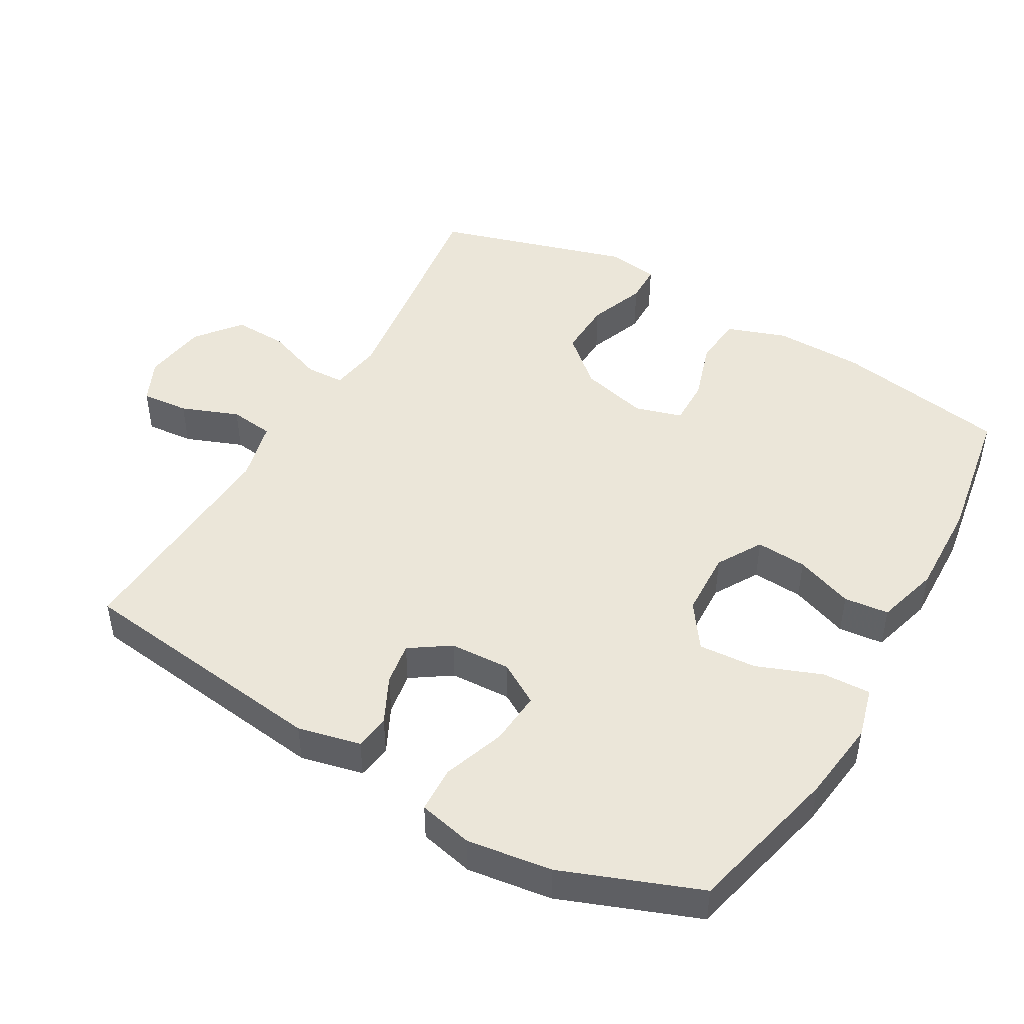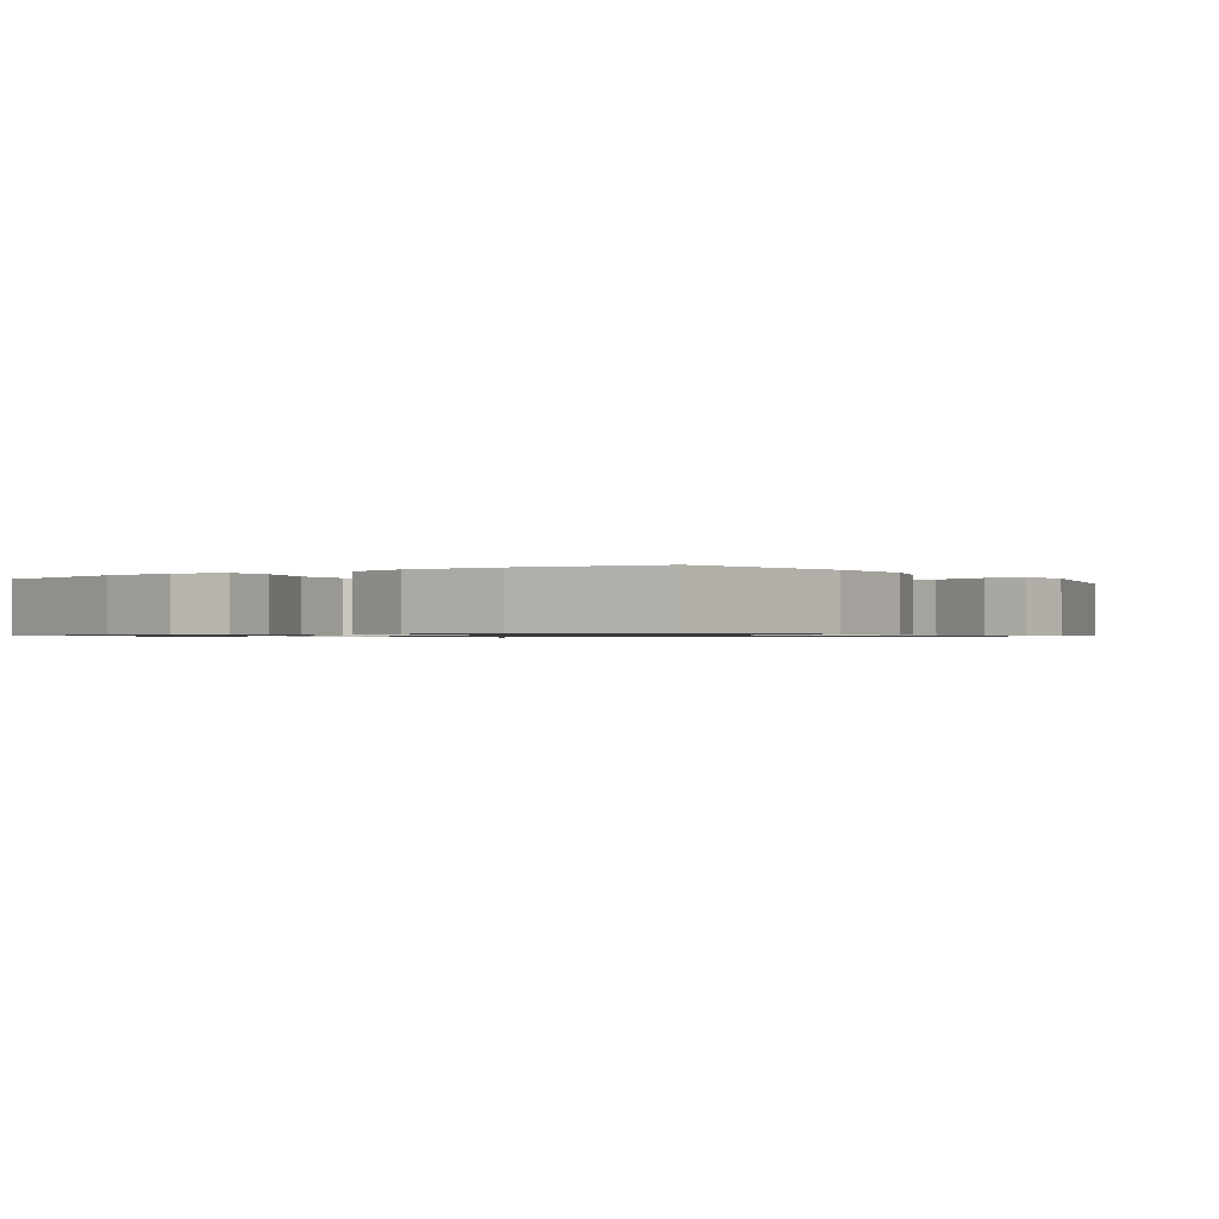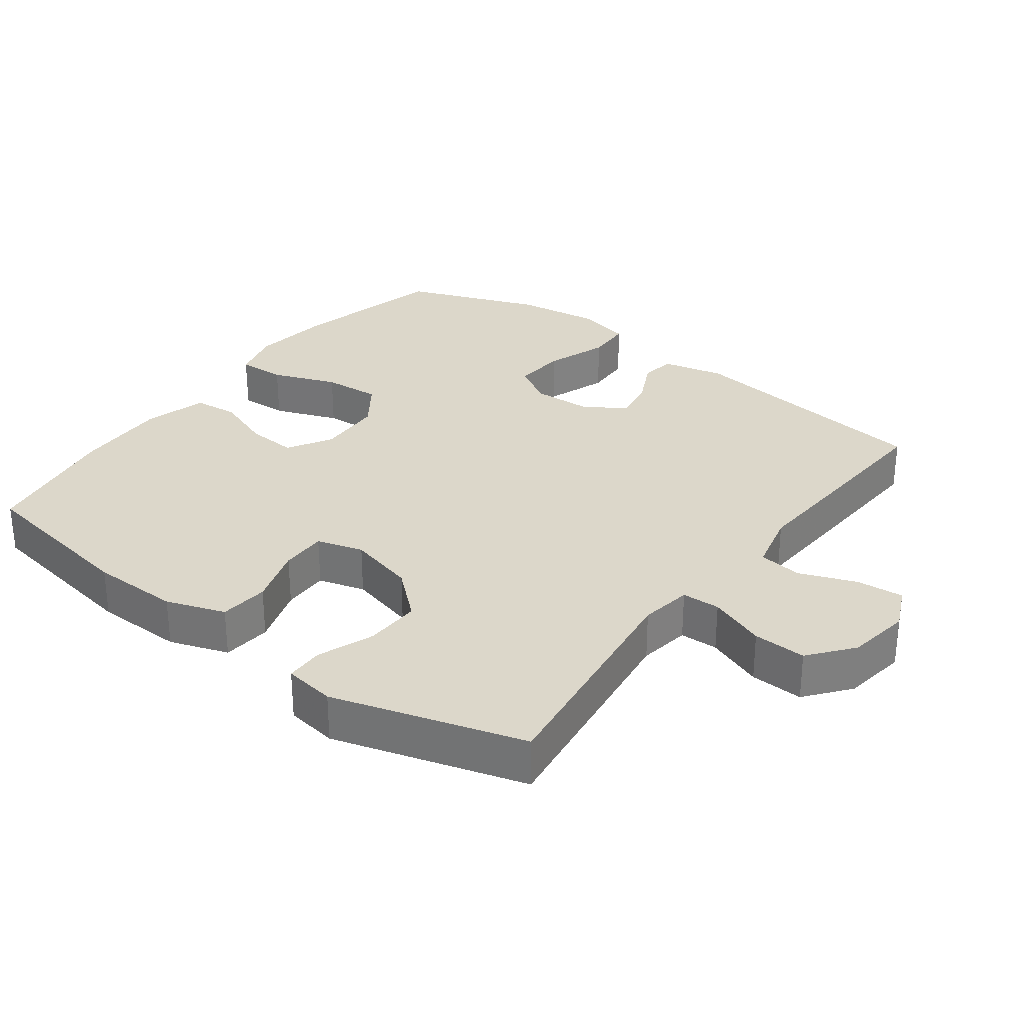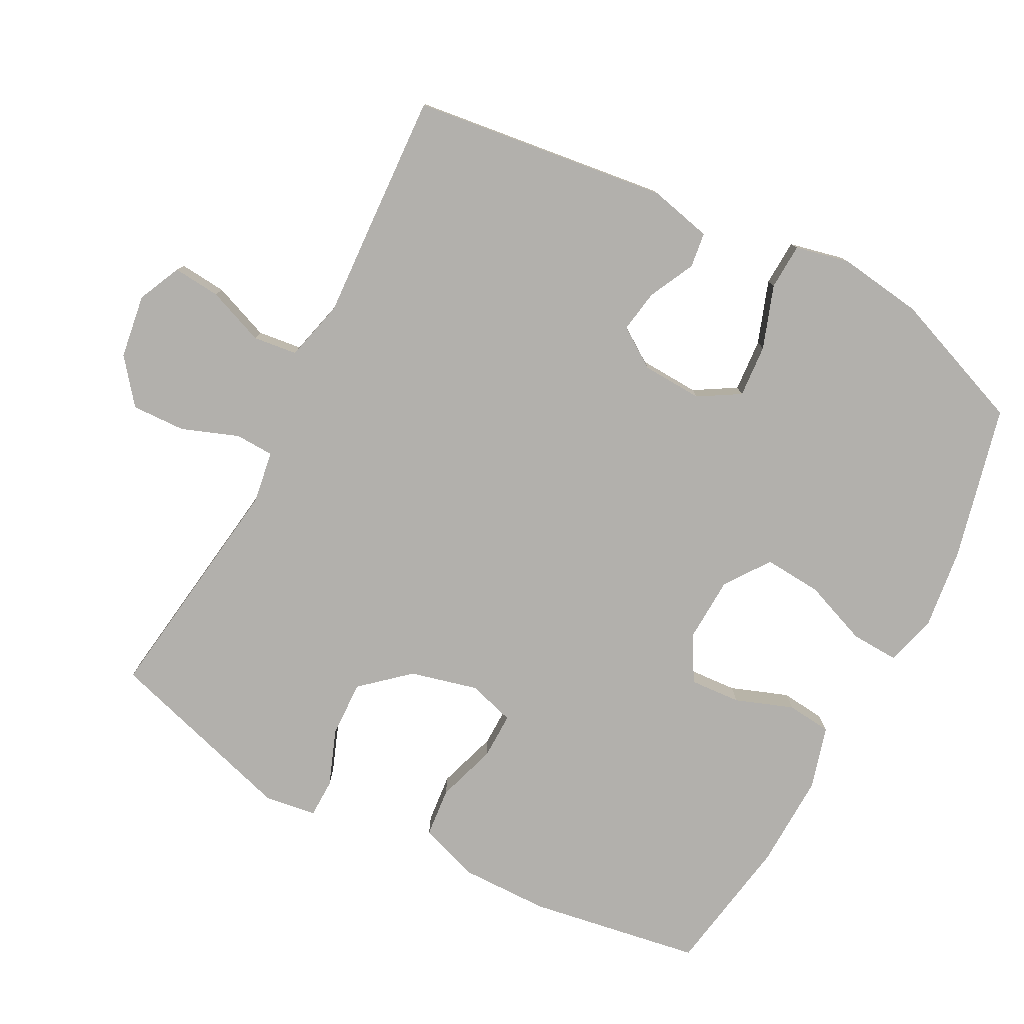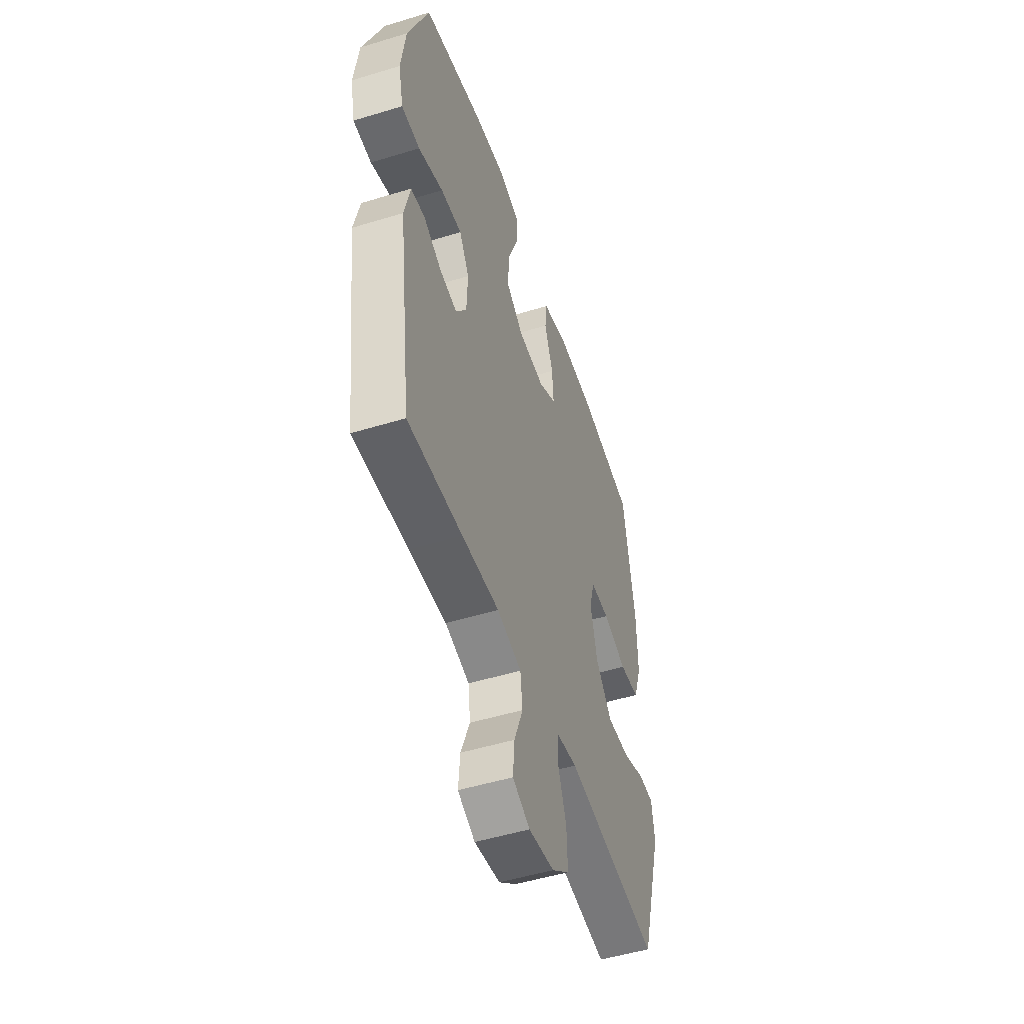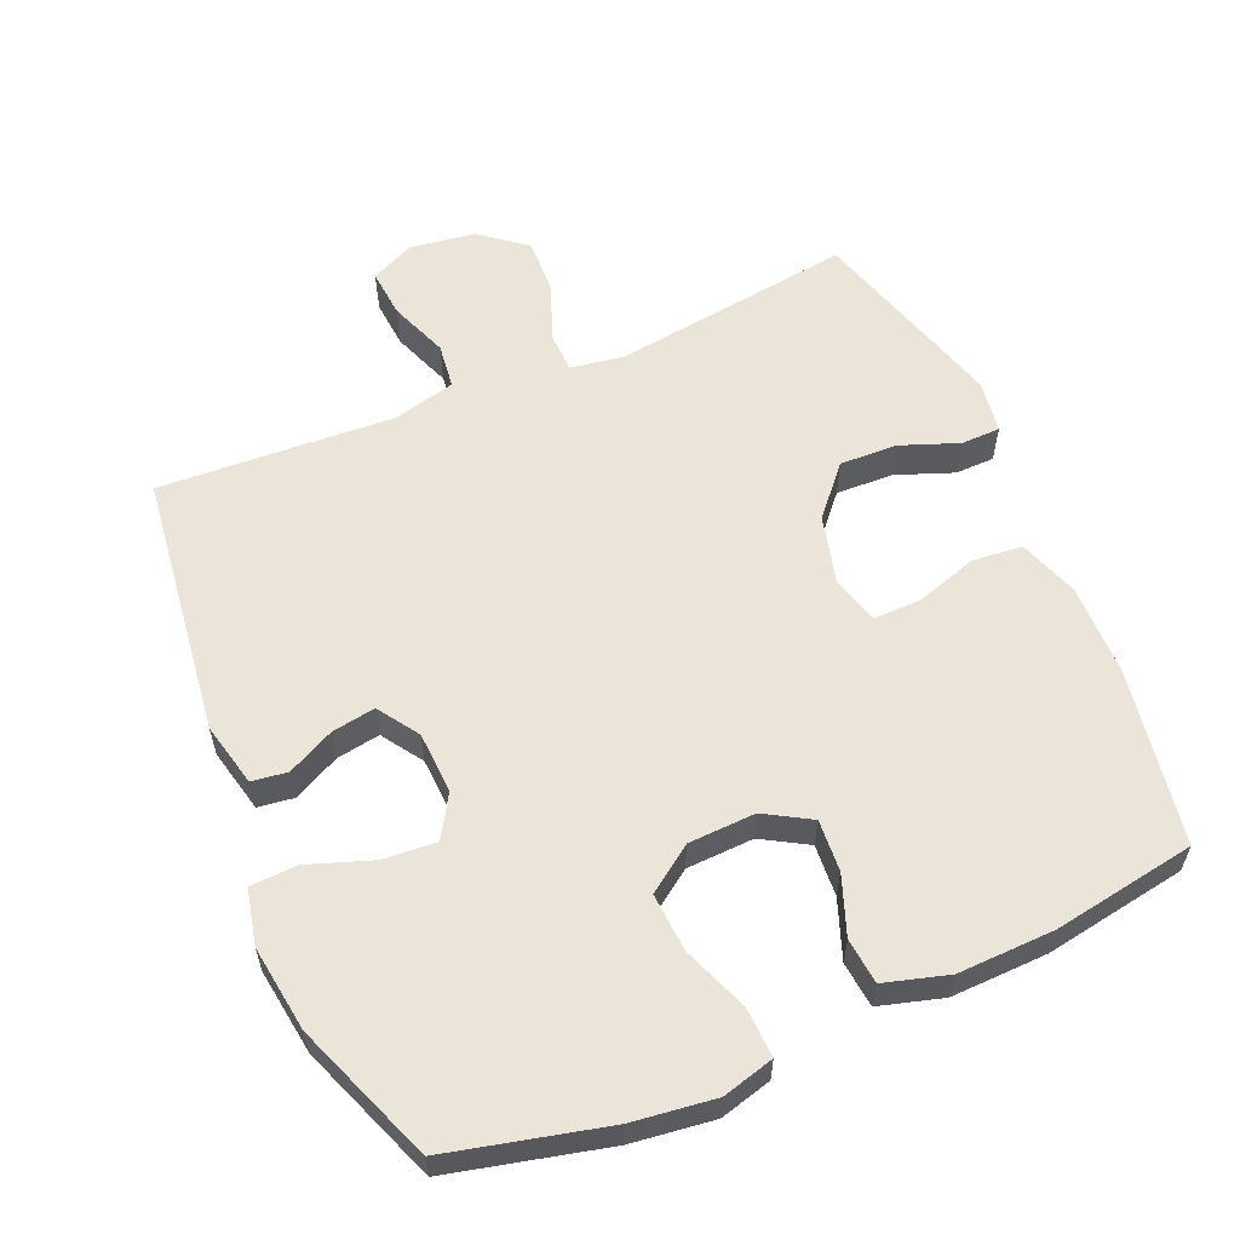
<metadata>
{"format":"obj","ext":"obj","renderer":"f3d","projection":"perspective","resolution":1024,"background":"white","views":[{"elev":47.0,"azim":-60.1,"up":"+Y"},{"elev":-0.8,"azim":35.1,"up":"+Y"},{"elev":30.5,"azim":126.9,"up":"+Y"},{"elev":-78.7,"azim":-117.8,"up":"+Y"},{"elev":-50.5,"azim":-71.5,"up":"+Z"},{"elev":58.8,"azim":-23.2,"up":"+Y"}]}
</metadata>
<code>
v -0.5 0.07 0.5
v -0.276 0.07 0.554
v -0.158 0.07 0.569
v -0.084 0.07 0.549
v -0.087 0.07 0.479
v -0.123 0.07 0.385
v -0.129 0.07 0.301
v -0.064 0.07 0.255
v 0.032 0.07 0.251
v 0.097 0.07 0.289
v 0.092 0.07 0.363
v 0.061 0.07 0.447
v 0.068 0.07 0.512
v 0.159 0.07 0.538
v 0.297 0.07 0.534
v 0.5 0.07 0.5
v 0.542 0.07 0.25
v 0.544 0.07 0.12
v 0.514 0.07 0.034
v 0.442 0.07 0.027
v 0.355 0.07 0.055
v 0.287 0.07 0.056
v 0.267 0.07 -0.012
v 0.292 0.07 -0.11
v 0.352 0.07 -0.178
v 0.434 0.07 -0.175
v 0.516 0.07 -0.144
v 0.572 0.07 -0.145
v 0.583 0.07 -0.22
v 0.5 0.07 -0.5
v 0.158 0.07 -0.454
v 0.082 0.07 -0.466
v 0.08 0.07 -0.522
v 0.111 0.07 -0.605
v 0.114 0.07 -0.683
v 0.05 0.07 -0.734
v -0.043 0.07 -0.748
v -0.106 0.07 -0.719
v -0.1 0.07 -0.65
v -0.068 0.07 -0.567
v -0.076 0.07 -0.503
v -0.165 0.07 -0.481
v -0.301 0.07 -0.489
v -0.5 0.07 -0.5
v -0.548 0.07 -0.127
v -0.527 0.07 -0.036
v -0.476 0.07 -0.029
v -0.409 0.07 -0.062
v -0.347 0.07 -0.072
v -0.308 0.07 -0.014
v -0.304 0.07 0.074
v -0.34 0.07 0.134
v -0.417 0.07 0.128
v -0.508 0.07 0.096
v -0.575 0.07 0.099
v -0.593 0.07 0.178
v -0.576 0.07 0.301
v -0.5 0 0.5
v -0.276 0 0.554
v -0.158 0 0.569
v -0.084 0 0.549
v -0.087 0 0.479
v -0.123 0 0.385
v -0.129 0 0.301
v -0.064 0 0.255
v 0.032 0 0.251
v 0.097 0 0.289
v 0.092 0 0.363
v 0.061 0 0.447
v 0.068 0 0.512
v 0.159 0 0.538
v 0.297 0 0.534
v 0.5 0 0.5
v 0.542 0 0.25
v 0.544 0 0.12
v 0.514 0 0.034
v 0.442 0 0.027
v 0.355 0 0.055
v 0.287 0 0.056
v 0.267 0 -0.012
v 0.292 0 -0.11
v 0.352 0 -0.178
v 0.434 0 -0.175
v 0.516 0 -0.144
v 0.572 0 -0.145
v 0.583 0 -0.22
v 0.5 0 -0.5
v 0.158 0 -0.454
v 0.082 0 -0.466
v 0.08 0 -0.522
v 0.111 0 -0.605
v 0.114 0 -0.683
v 0.05 0 -0.734
v -0.043 0 -0.748
v -0.106 0 -0.719
v -0.1 0 -0.65
v -0.068 0 -0.567
v -0.076 0 -0.503
v -0.165 0 -0.481
v -0.301 0 -0.489
v -0.5 0 -0.5
v -0.548 0 -0.127
v -0.527 0 -0.036
v -0.476 0 -0.029
v -0.409 0 -0.062
v -0.347 0 -0.072
v -0.308 0 -0.014
v -0.304 0 0.074
v -0.34 0 0.134
v -0.417 0 0.128
v -0.508 0 0.096
v -0.575 0 0.099
v -0.593 0 0.178
v -0.576 0 0.301
f 4 5 6
f 3 4 6
f 2 3 6
f 1 2 6
f 57 1 6
f 56 57 6
f 55 56 6
f 54 55 6
f 53 54 6
f 52 53 6 7
f 51 52 7 8
f 50 51 8 9
f 49 50 9 10
f 46 47 48
f 45 46 48
f 44 45 48
f 43 44 48
f 42 43 48
f 41 42 48 49
f 38 39 40
f 37 38 40
f 36 37 40
f 35 36 40
f 34 35 40
f 33 34 40
f 32 33 40 41
f 29 30 31
f 28 29 31
f 27 28 31
f 26 27 31
f 25 26 31 32
f 32 41 49
f 25 32 49
f 24 25 49
f 19 20 21
f 18 19 21
f 17 18 21
f 16 17 21
f 15 16 21
f 14 15 21
f 13 14 21
f 12 13 21
f 11 12 21
f 10 11 21 22
f 23 24 49 10
f 10 22 23
f 63 62 61
f 63 61 60
f 63 60 59
f 63 59 58
f 63 58 114
f 63 114 113
f 63 113 112
f 63 112 111
f 63 111 110
f 64 63 110 109
f 65 64 109 108
f 66 65 108 107
f 67 66 107 106
f 105 104 103
f 105 103 102
f 105 102 101
f 105 101 100
f 105 100 99
f 106 105 99 98
f 97 96 95
f 97 95 94
f 97 94 93
f 97 93 92
f 97 92 91
f 97 91 90
f 98 97 90 89
f 88 87 86
f 88 86 85
f 88 85 84
f 88 84 83
f 89 88 83 82
f 106 98 89
f 106 89 82
f 106 82 81
f 78 77 76
f 78 76 75
f 78 75 74
f 78 74 73
f 78 73 72
f 78 72 71
f 78 71 70
f 78 70 69
f 78 69 68
f 79 78 68 67
f 67 106 81 80
f 80 79 67
f 1 58 59 2
f 2 59 60 3
f 3 60 61 4
f 4 61 62 5
f 5 62 63 6
f 6 63 64 7
f 7 64 65 8
f 8 65 66 9
f 9 66 67 10
f 10 67 68 11
f 11 68 69 12
f 12 69 70 13
f 13 70 71 14
f 14 71 72 15
f 15 72 73 16
f 16 73 74 17
f 17 74 75 18
f 18 75 76 19
f 19 76 77 20
f 20 77 78 21
f 21 78 79 22
f 22 79 80 23
f 23 80 81 24
f 24 81 82 25
f 25 82 83 26
f 26 83 84 27
f 27 84 85 28
f 28 85 86 29
f 29 86 87 30
f 30 87 88 31
f 31 88 89 32
f 32 89 90 33
f 33 90 91 34
f 34 91 92 35
f 35 92 93 36
f 36 93 94 37
f 37 94 95 38
f 38 95 96 39
f 39 96 97 40
f 40 97 98 41
f 41 98 99 42
f 42 99 100 43
f 43 100 101 44
f 44 101 102 45
f 45 102 103 46
f 46 103 104 47
f 47 104 105 48
f 48 105 106 49
f 49 106 107 50
f 50 107 108 51
f 51 108 109 52
f 52 109 110 53
f 53 110 111 54
f 54 111 112 55
f 55 112 113 56
f 56 113 114 57
f 57 114 58 1

</code>
